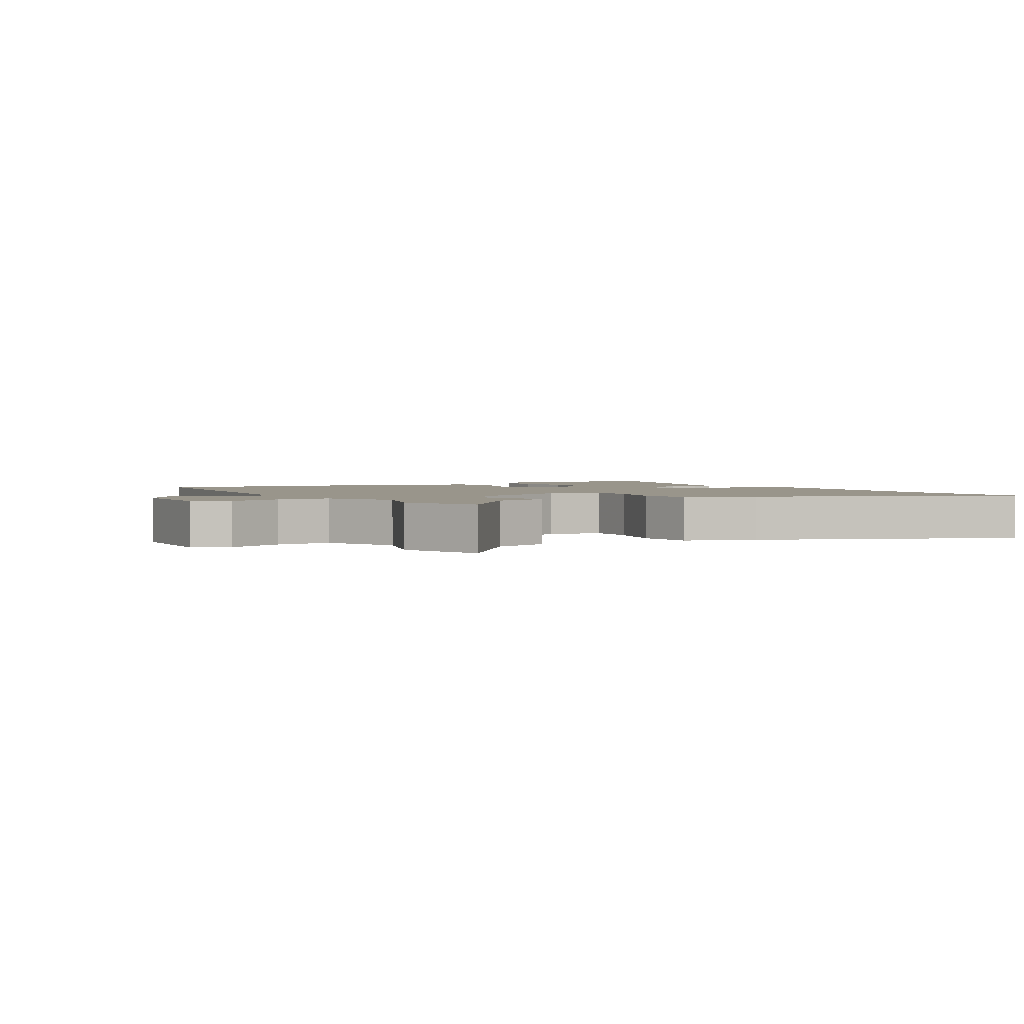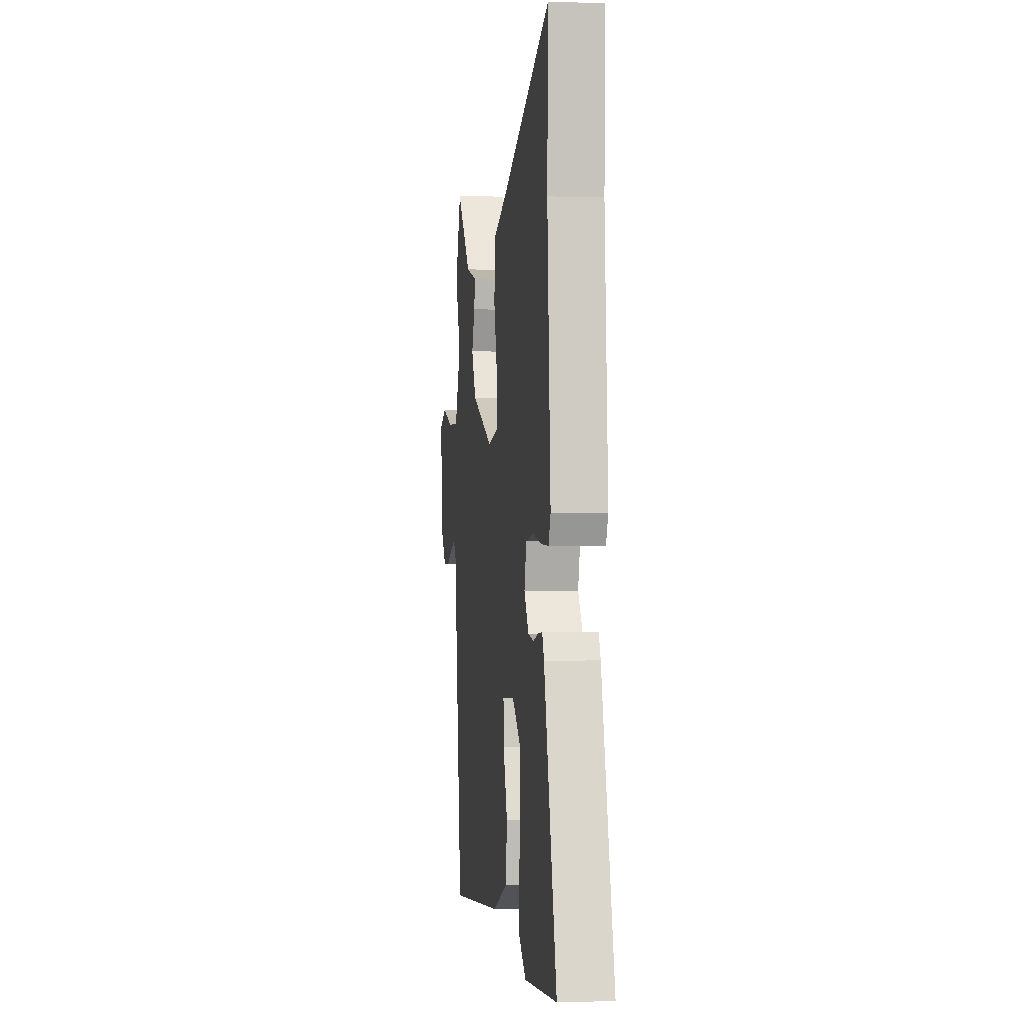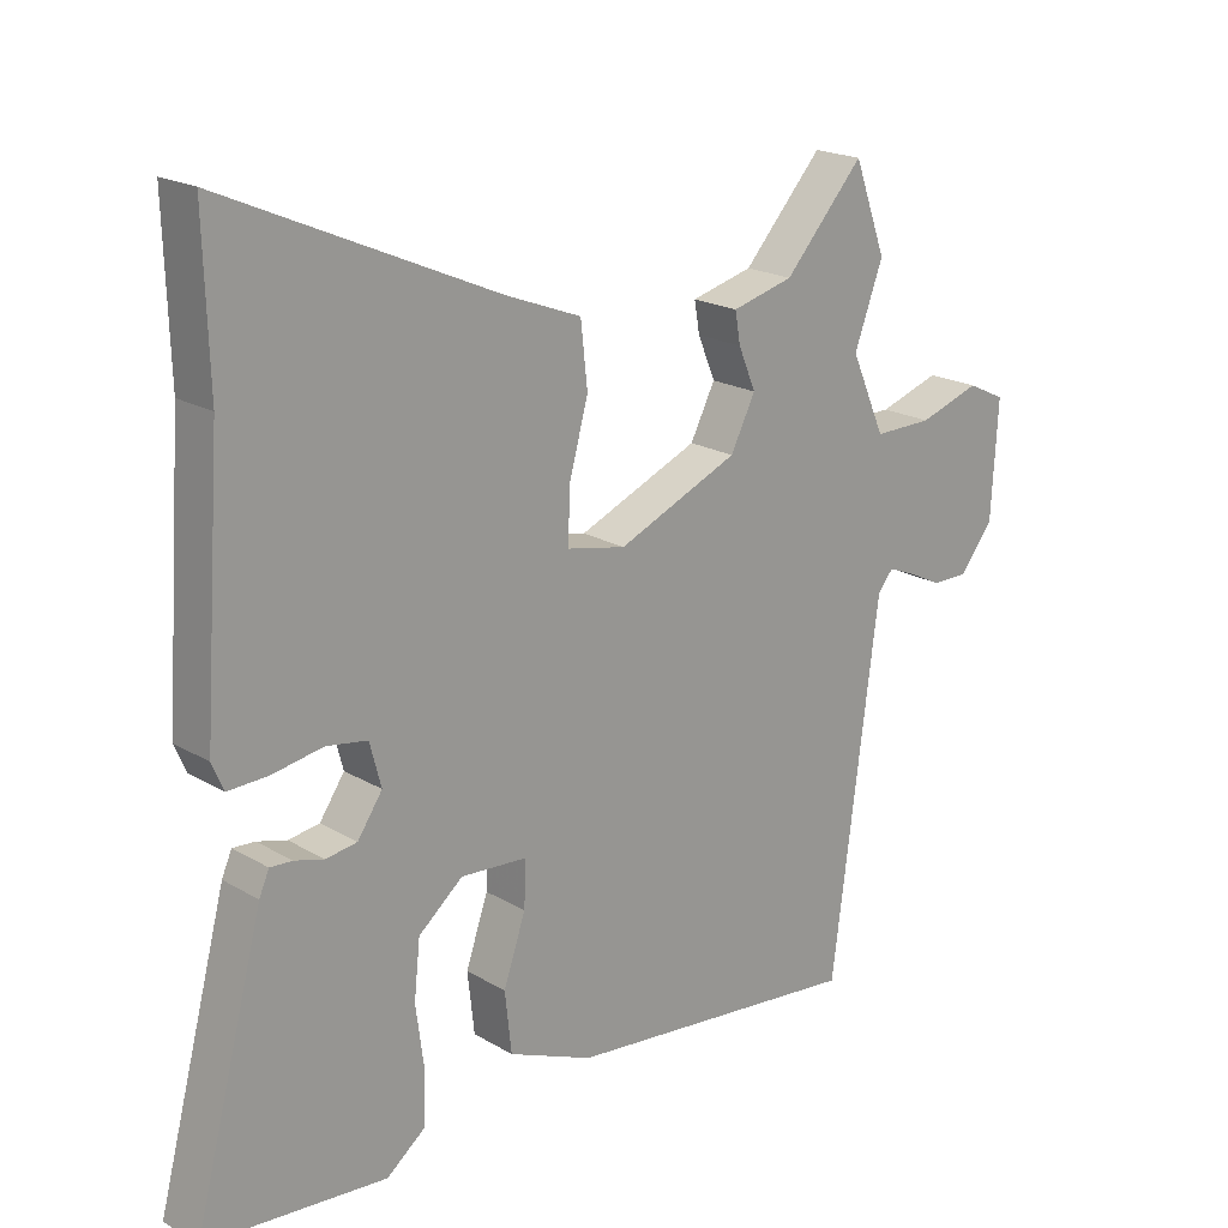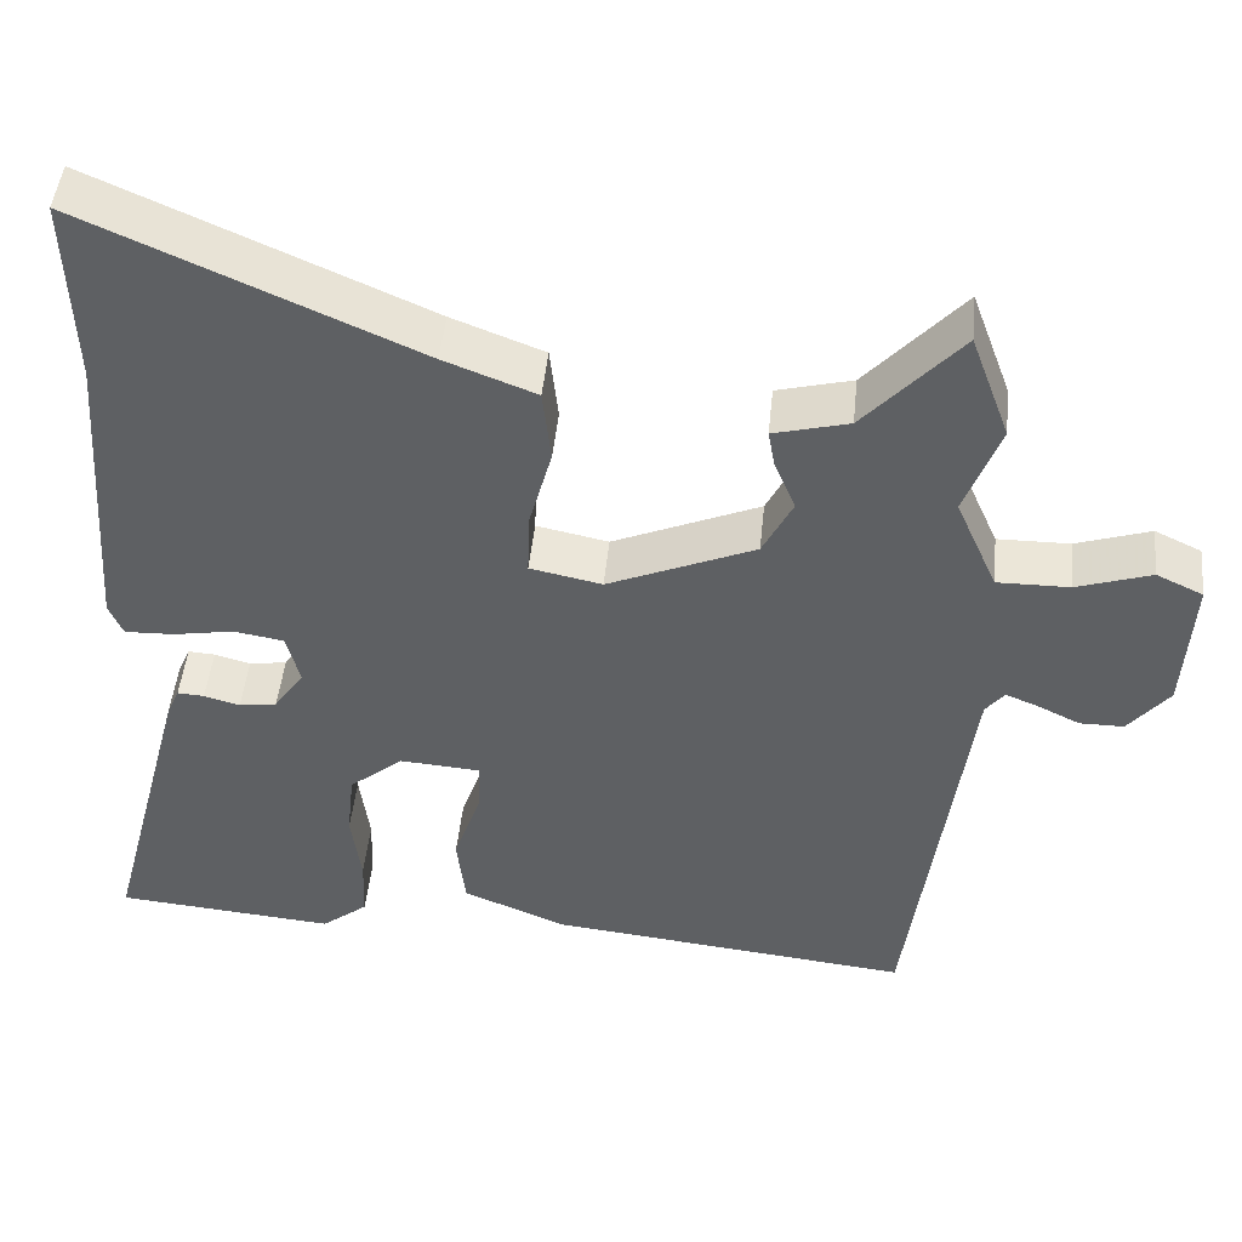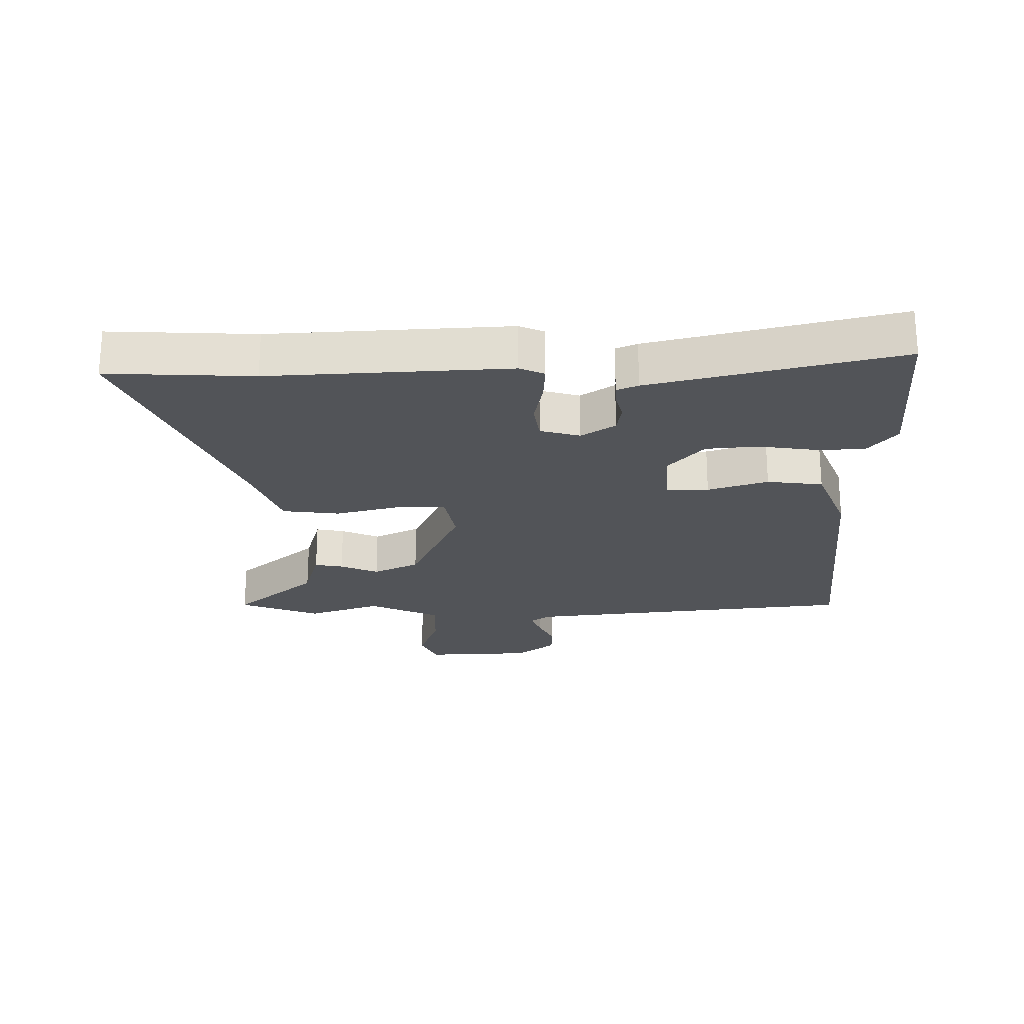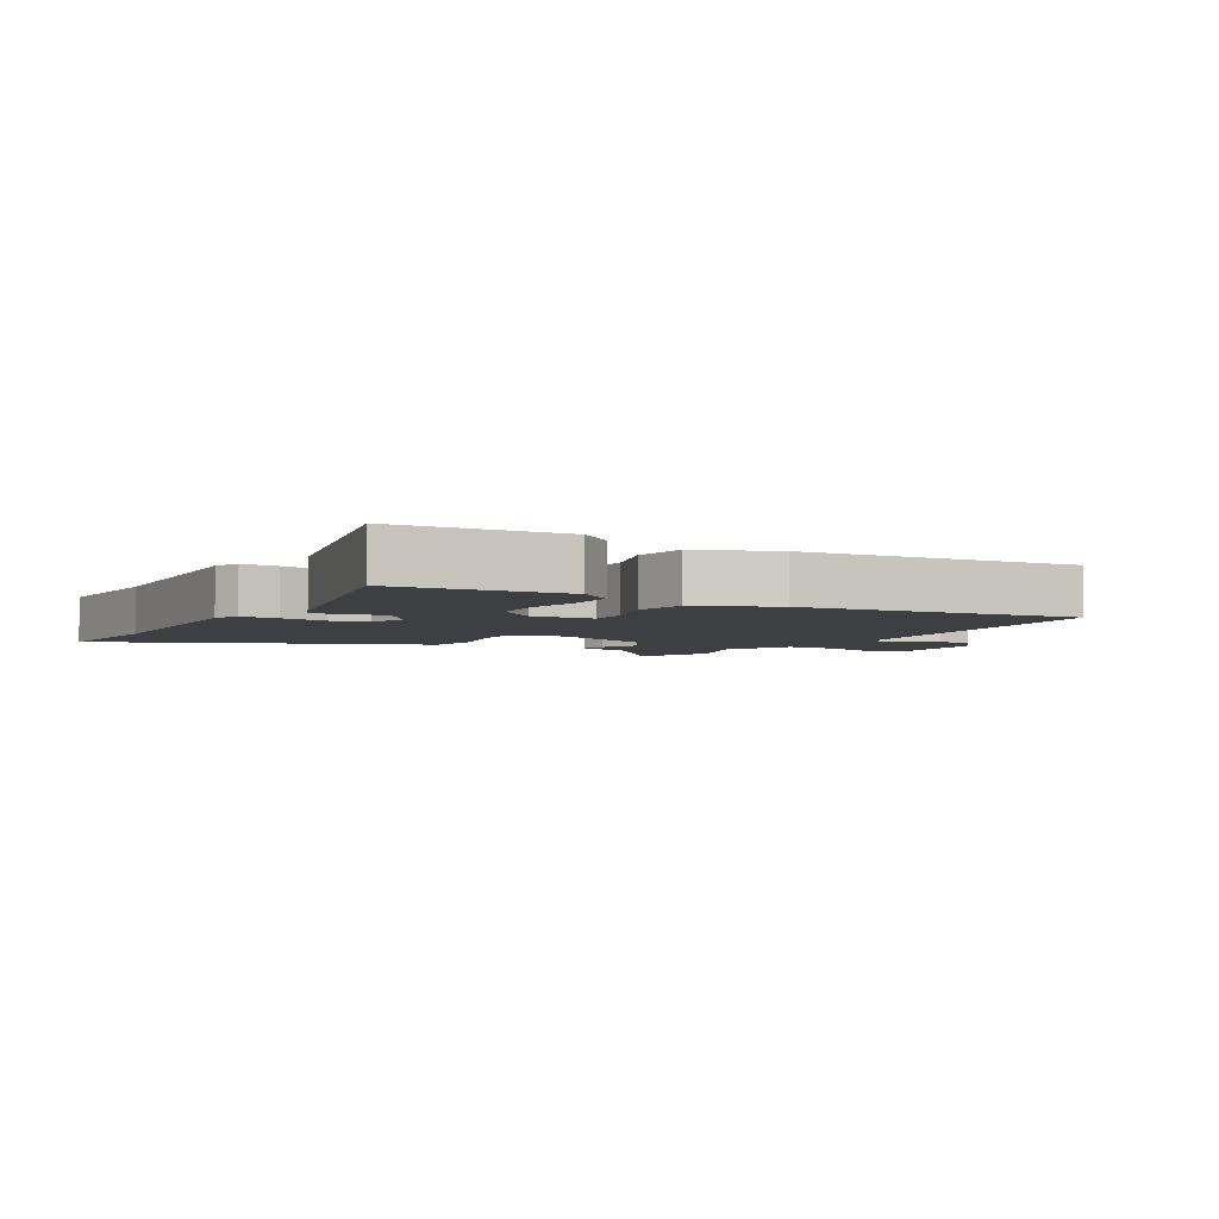
<metadata>
{"format":"obj","ext":"obj","renderer":"f3d","projection":"perspective","resolution":1024,"background":"white","views":[{"elev":2.2,"azim":-31.9,"up":"+Y"},{"elev":-0.5,"azim":82.5,"up":"+Z"},{"elev":19.9,"azim":137.2,"up":"+Z"},{"elev":47.0,"azim":-174.3,"up":"+Z"},{"elev":-23.0,"azim":89.7,"up":"+Y"},{"elev":-4.2,"azim":148.9,"up":"+Y"}]}
</metadata>
<code>
v 0.505 0.07 0.682
v 0.498 0.07 0.448
v 0.525 0.07 0.066
v 0.508 0.07 0.026
v 0.448 0.07 0.028
v 0.373 0.07 0.041
v 0.312 0.07 0.031
v 0.295 0.07 -0.033
v 0.332 0.07 -0.087
v 0.378 0.07 -0.094
v 0.422 0.07 -0.082
v 0.455 0.07 -0.08
v 0.47 0.07 -0.114
v 0.574 0.07 -0.509
v 0.304 0.07 -0.532
v 0.247 0.07 -0.487
v 0.244 0.07 -0.408
v 0.256 0.07 -0.317
v 0.247 0.07 -0.233
v 0.181 0.07 -0.178
v 0.082 0.07 -0.185
v 0.085 0.07 -0.253
v 0.118 0.07 -0.349
v 0.108 0.07 -0.439
v -0.018 0.07 -0.491
v -0.464 0.07 -0.538
v -0.534 0.07 0.001
v -0.557 0.07 0.03
v -0.597 0.07 0.014
v -0.648 0.07 -0.011
v -0.702 0.07 -0.011
v -0.752 0.07 0.051
v -0.762 0.07 0.224
v -0.705 0.07 0.251
v -0.614 0.07 0.221
v -0.526 0.07 0.22
v -0.475 0.07 0.336
v -0.518 0.07 0.452
v -0.47 0.07 0.583
v -0.352 0.07 0.452
v -0.26 0.07 0.428
v -0.268 0.07 0.382
v -0.294 0.07 0.32
v -0.257 0.07 0.247
v -0.077 0.07 0.17
v 0.011 0.07 0.188
v 0.008 0.07 0.267
v -0.02 0.07 0.37
v -0.01 0.07 0.462
v 0.102 0.07 0.505
v 0.505 0 0.682
v 0.498 0 0.448
v 0.525 0 0.066
v 0.508 0 0.026
v 0.448 0 0.028
v 0.373 0 0.041
v 0.312 0 0.031
v 0.295 0 -0.033
v 0.332 0 -0.087
v 0.378 0 -0.094
v 0.422 0 -0.082
v 0.455 0 -0.08
v 0.47 0 -0.114
v 0.574 0 -0.509
v 0.304 0 -0.532
v 0.247 0 -0.487
v 0.244 0 -0.408
v 0.256 0 -0.317
v 0.247 0 -0.233
v 0.181 0 -0.178
v 0.082 0 -0.185
v 0.085 0 -0.253
v 0.118 0 -0.349
v 0.108 0 -0.439
v -0.018 0 -0.491
v -0.464 0 -0.538
v -0.534 0 0.001
v -0.557 0 0.03
v -0.597 0 0.014
v -0.648 0 -0.011
v -0.702 0 -0.011
v -0.752 0 0.051
v -0.762 0 0.224
v -0.705 0 0.251
v -0.614 0 0.221
v -0.526 0 0.22
v -0.475 0 0.336
v -0.518 0 0.452
v -0.47 0 0.583
v -0.352 0 0.452
v -0.26 0 0.428
v -0.268 0 0.382
v -0.294 0 0.32
v -0.257 0 0.247
v -0.077 0 0.17
v 0.011 0 0.188
v 0.008 0 0.267
v -0.02 0 0.37
v -0.01 0 0.462
v 0.102 0 0.505
f 47 48 49 50
f 50 1 2
f 47 50 2
f 46 47 2
f 40 41 42 43
f 39 40 43
f 38 39 43
f 37 38 43
f 36 37 43 44
f 33 34 35
f 32 33 35
f 31 32 35
f 30 31 35
f 29 30 35
f 28 29 35 36
f 36 44 45
f 28 36 45
f 27 28 45
f 26 27 45
f 25 26 45
f 24 25 45
f 23 24 45
f 22 23 45
f 16 17 18
f 15 16 18
f 14 15 18
f 13 14 18
f 12 13 18
f 11 12 18
f 10 11 18
f 9 10 18 19
f 8 9 19 20
f 4 5 6
f 3 4 6
f 2 3 6
f 46 2 6
f 46 6 7
f 21 22 45 46
f 20 21 46
f 8 20 46
f 7 8 46
f 100 99 98 97
f 52 51 100
f 52 100 97
f 52 97 96
f 93 92 91 90
f 93 90 89
f 93 89 88
f 93 88 87
f 94 93 87 86
f 85 84 83
f 85 83 82
f 85 82 81
f 85 81 80
f 85 80 79
f 86 85 79 78
f 95 94 86
f 95 86 78
f 95 78 77
f 95 77 76
f 95 76 75
f 95 75 74
f 95 74 73
f 95 73 72
f 68 67 66
f 68 66 65
f 68 65 64
f 68 64 63
f 68 63 62
f 68 62 61
f 68 61 60
f 69 68 60 59
f 70 69 59 58
f 56 55 54
f 56 54 53
f 56 53 52
f 56 52 96
f 57 56 96
f 96 95 72 71
f 96 71 70
f 96 70 58
f 96 58 57
f 1 51 52 2
f 2 52 53 3
f 3 53 54 4
f 4 54 55 5
f 5 55 56 6
f 6 56 57 7
f 7 57 58 8
f 8 58 59 9
f 9 59 60 10
f 10 60 61 11
f 11 61 62 12
f 12 62 63 13
f 13 63 64 14
f 14 64 65 15
f 15 65 66 16
f 16 66 67 17
f 17 67 68 18
f 18 68 69 19
f 19 69 70 20
f 20 70 71 21
f 21 71 72 22
f 22 72 73 23
f 23 73 74 24
f 24 74 75 25
f 25 75 76 26
f 26 76 77 27
f 27 77 78 28
f 28 78 79 29
f 29 79 80 30
f 30 80 81 31
f 31 81 82 32
f 32 82 83 33
f 33 83 84 34
f 34 84 85 35
f 35 85 86 36
f 36 86 87 37
f 37 87 88 38
f 38 88 89 39
f 39 89 90 40
f 40 90 91 41
f 41 91 92 42
f 42 92 93 43
f 43 93 94 44
f 44 94 95 45
f 45 95 96 46
f 46 96 97 47
f 47 97 98 48
f 48 98 99 49
f 49 99 100 50
f 50 100 51 1

</code>
